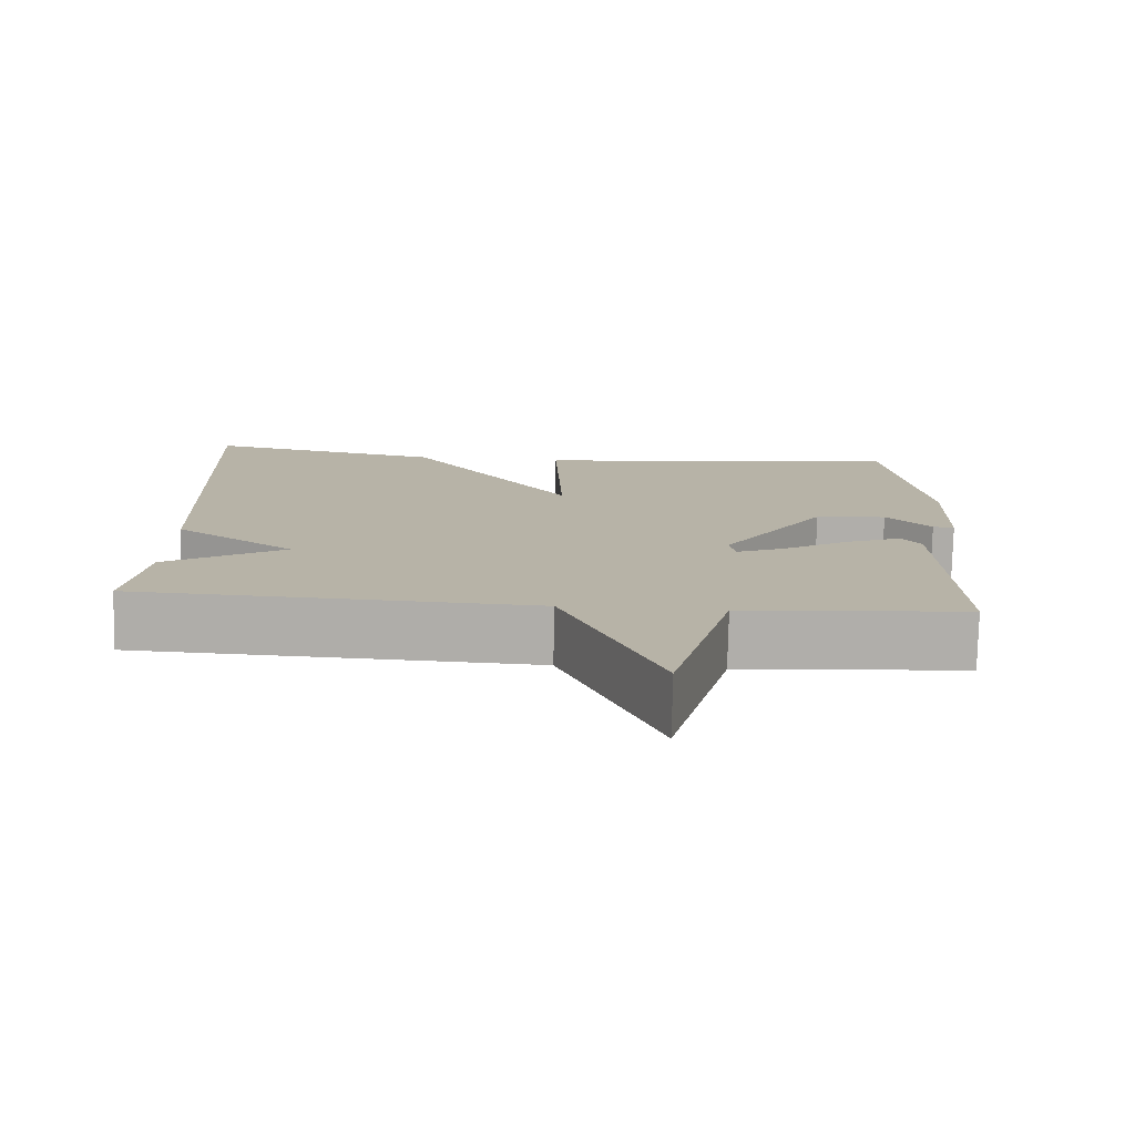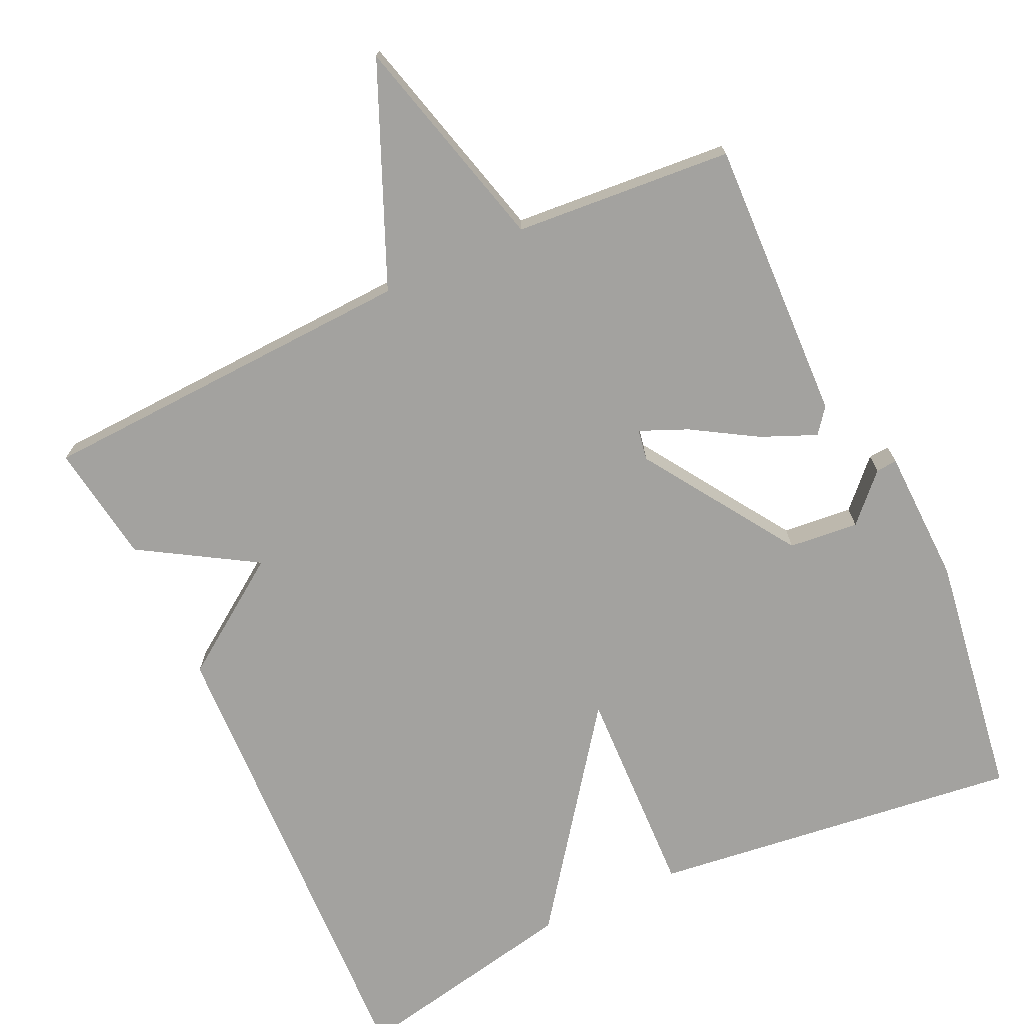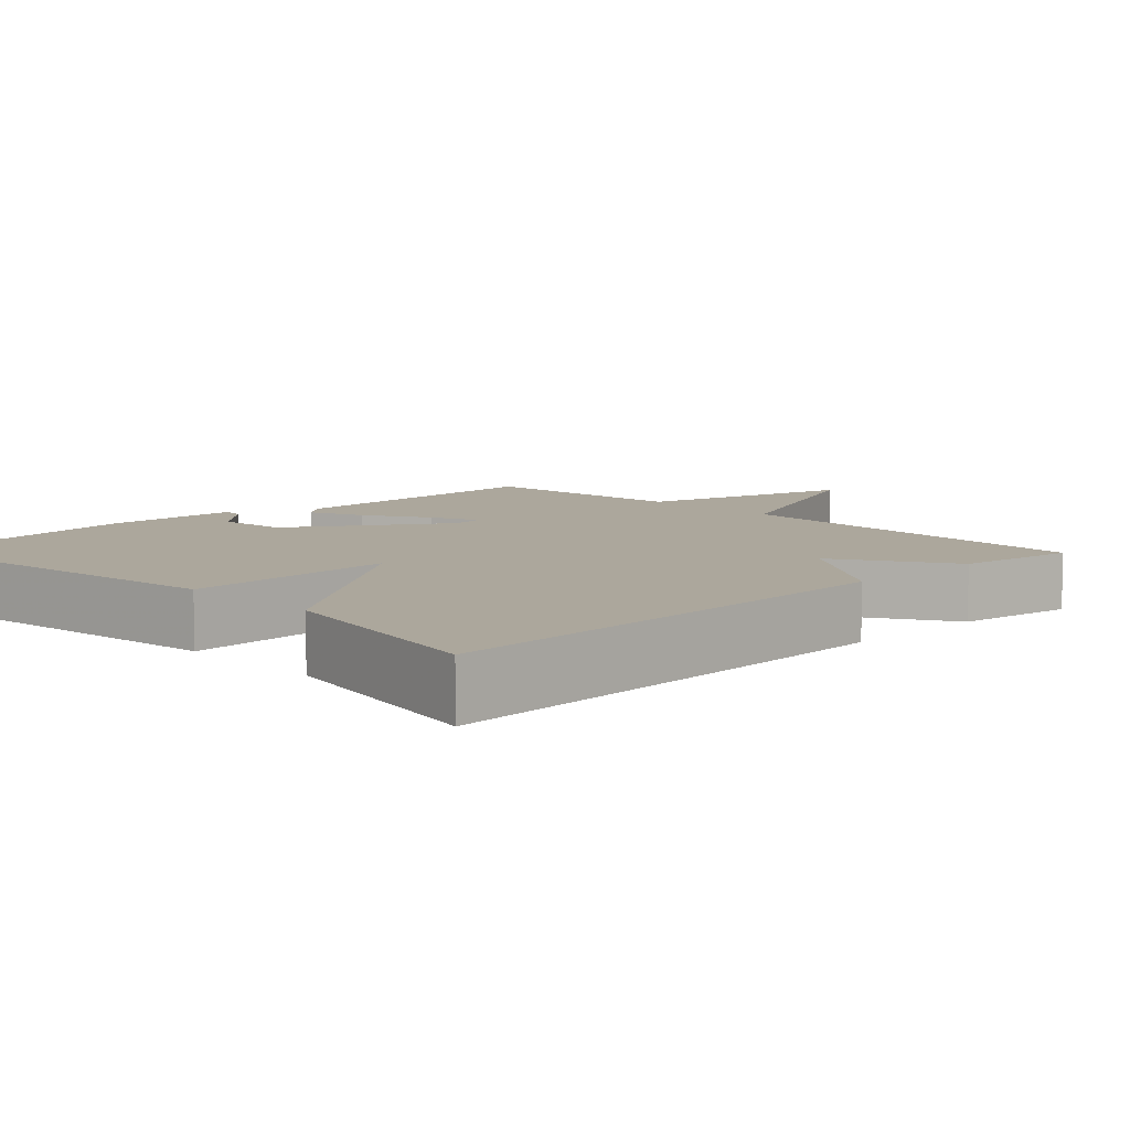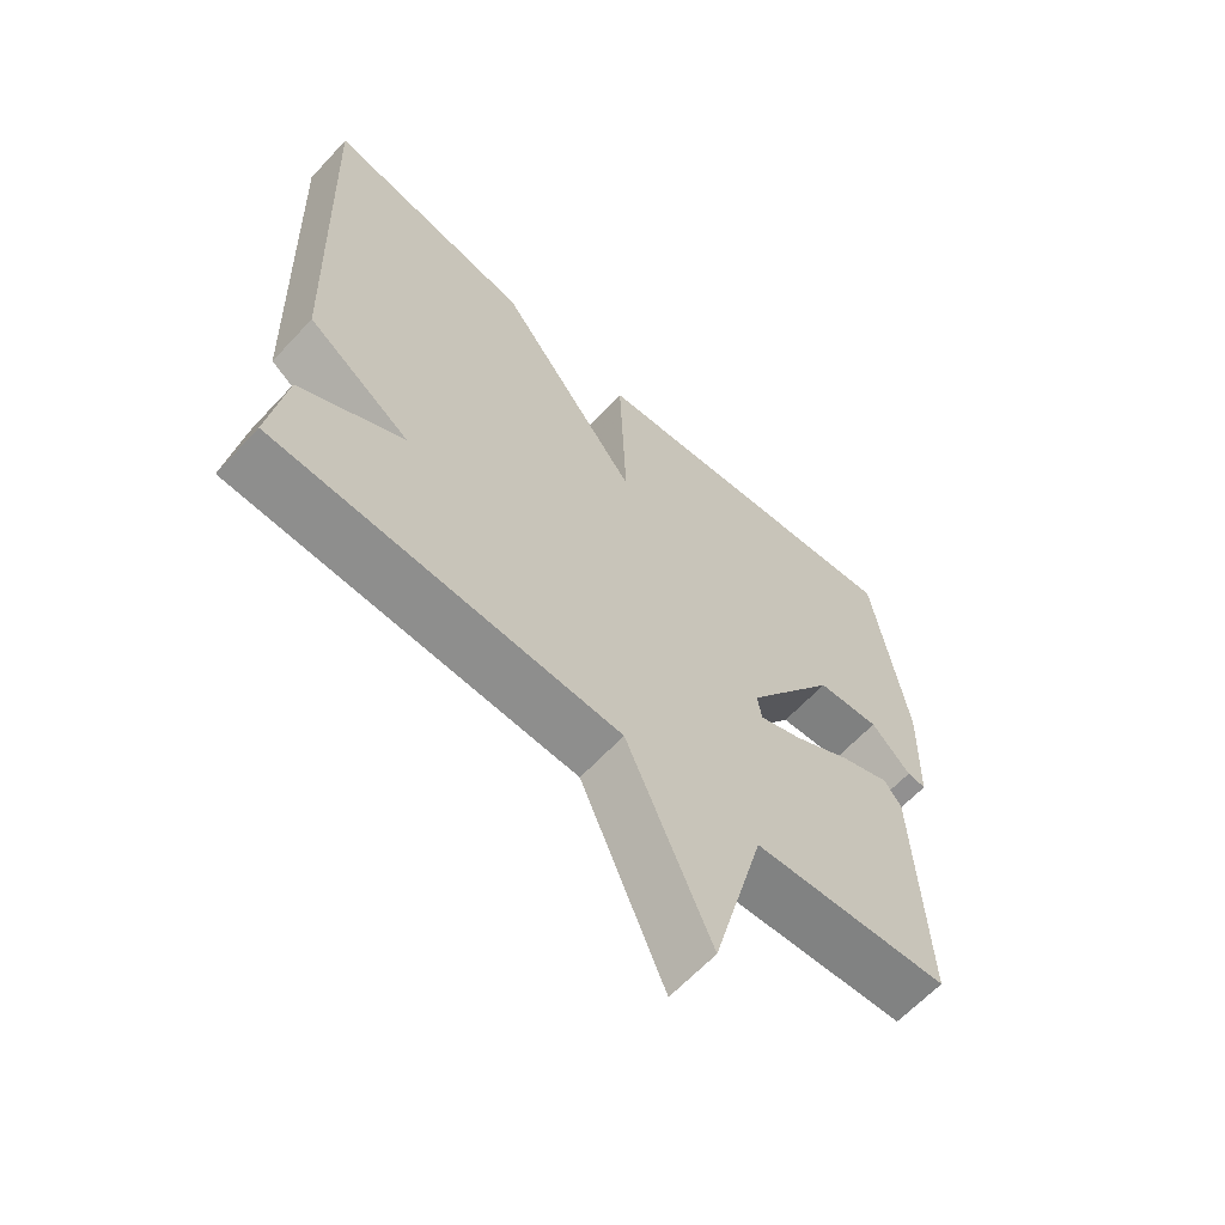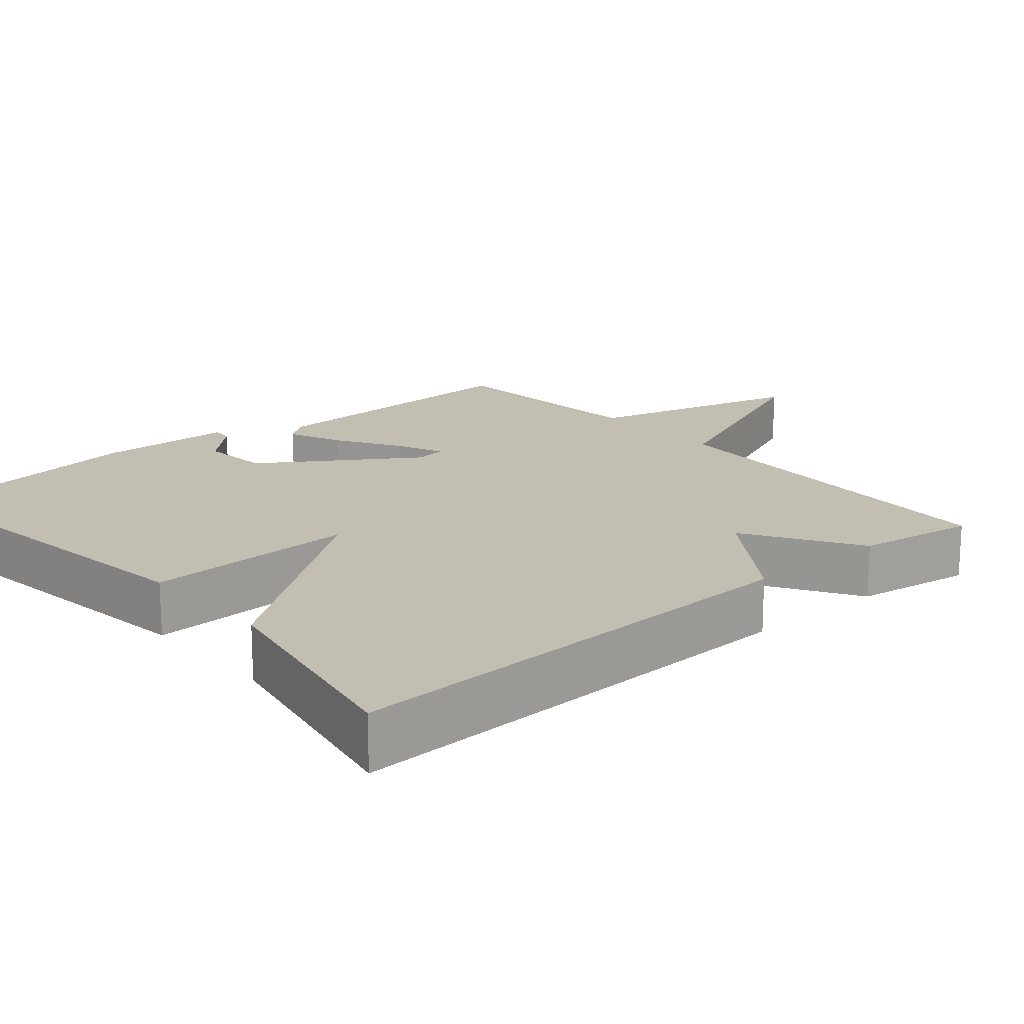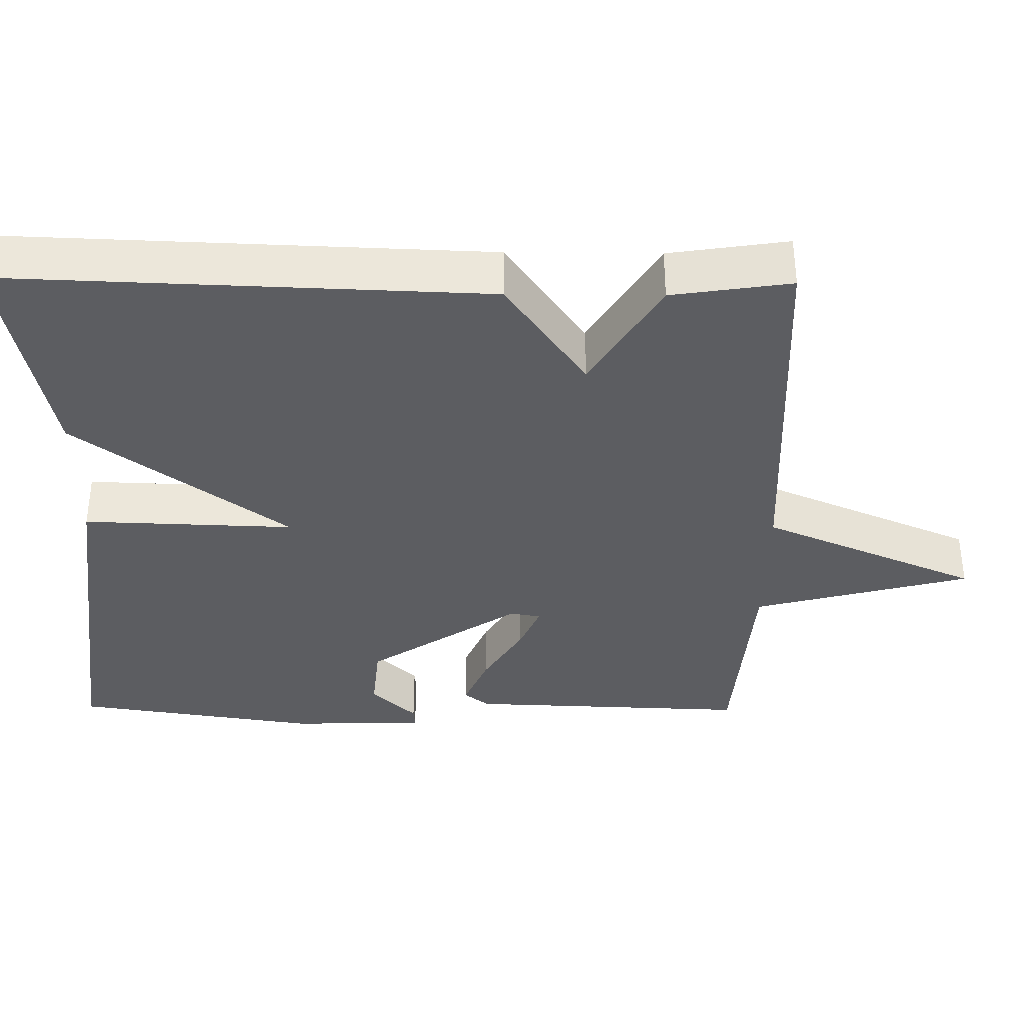
<metadata>
{"format":"obj","ext":"obj","renderer":"f3d","projection":"perspective","resolution":1024,"background":"white","views":[{"elev":-77.6,"azim":178.6,"up":"+Z"},{"elev":-72.6,"azim":-155.0,"up":"+Y"},{"elev":8.3,"azim":45.8,"up":"+Y"},{"elev":-63.4,"azim":137.1,"up":"+Z"},{"elev":17.5,"azim":49.2,"up":"+Y"},{"elev":-36.3,"azim":89.4,"up":"+Y"}]}
</metadata>
<code>
v -0.5 0.07 0.5
v -0.006 0.07 0.439
v -0.016 0.07 0.156
v 0.194 0.07 0.439
v 0.5 0.07 0.5
v 0.476 0.07 -0.141
v 0.323 0.07 -0.248
v 0.476 0.07 -0.341
v 0.5 0.07 -0.5
v -0.009 0.07 -0.523
v -0.133 0.07 -0.813
v -0.209 0.07 -0.523
v -0.5 0.07 -0.5
v -0.486 0.07 -0.122
v -0.46 0.07 -0.089
v -0.387 0.07 -0.12
v -0.301 0.07 -0.172
v -0.238 0.07 -0.199
v -0.231 0.07 -0.158
v -0.365 0.07 0.045
v -0.458 0.07 0.054
v -0.516 0.07 -0.006
v -0.544 0.07 -0.008
v -0.549 0.07 0.172
v -0.5 0 0.5
v -0.006 0 0.439
v -0.016 0 0.156
v 0.194 0 0.439
v 0.5 0 0.5
v 0.476 0 -0.141
v 0.323 0 -0.248
v 0.476 0 -0.341
v 0.5 0 -0.5
v -0.009 0 -0.523
v -0.133 0 -0.813
v -0.209 0 -0.523
v -0.5 0 -0.5
v -0.486 0 -0.122
v -0.46 0 -0.089
v -0.387 0 -0.12
v -0.301 0 -0.172
v -0.238 0 -0.199
v -0.231 0 -0.158
v -0.365 0 0.045
v -0.458 0 0.054
v -0.516 0 -0.006
v -0.544 0 -0.008
v -0.549 0 0.172
f 23 24 1
f 22 23 1
f 21 22 1
f 1 2 3
f 21 1 3
f 20 21 3
f 19 20 3
f 5 6 7
f 4 5 7
f 3 4 7
f 19 3 7
f 18 19 7
f 15 16 17
f 14 15 17
f 13 14 17
f 12 13 17
f 12 17 18
f 10 11 12 18
f 9 10 18
f 8 9 18
f 7 8 18
f 25 48 47
f 25 47 46
f 25 46 45
f 27 26 25
f 27 25 45
f 27 45 44
f 27 44 43
f 31 30 29
f 31 29 28
f 31 28 27
f 31 27 43
f 31 43 42
f 41 40 39
f 41 39 38
f 41 38 37
f 41 37 36
f 42 41 36
f 42 36 35 34
f 42 34 33
f 42 33 32
f 42 32 31
f 1 25 26 2
f 2 26 27 3
f 3 27 28 4
f 4 28 29 5
f 5 29 30 6
f 6 30 31 7
f 7 31 32 8
f 8 32 33 9
f 9 33 34 10
f 10 34 35 11
f 11 35 36 12
f 12 36 37 13
f 13 37 38 14
f 14 38 39 15
f 15 39 40 16
f 16 40 41 17
f 17 41 42 18
f 18 42 43 19
f 19 43 44 20
f 20 44 45 21
f 21 45 46 22
f 22 46 47 23
f 23 47 48 24
f 24 48 25 1

</code>
